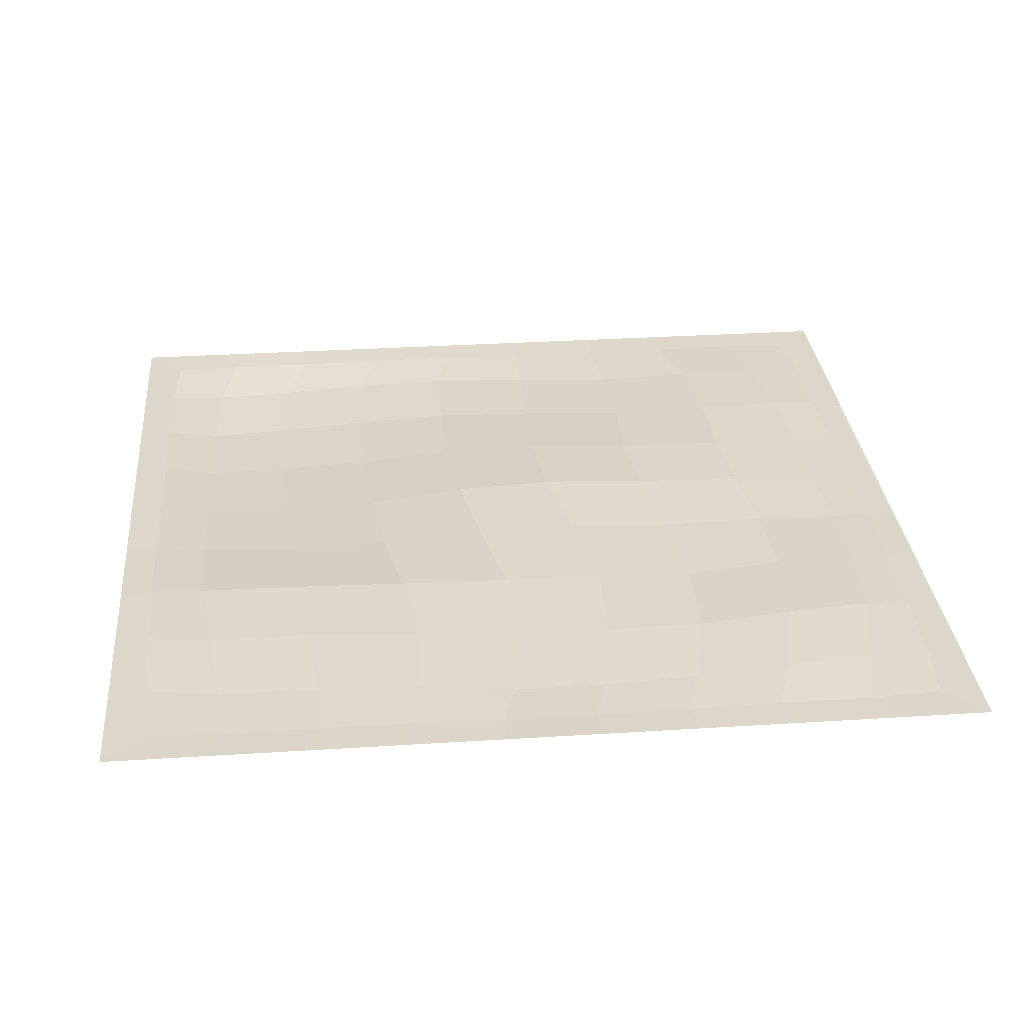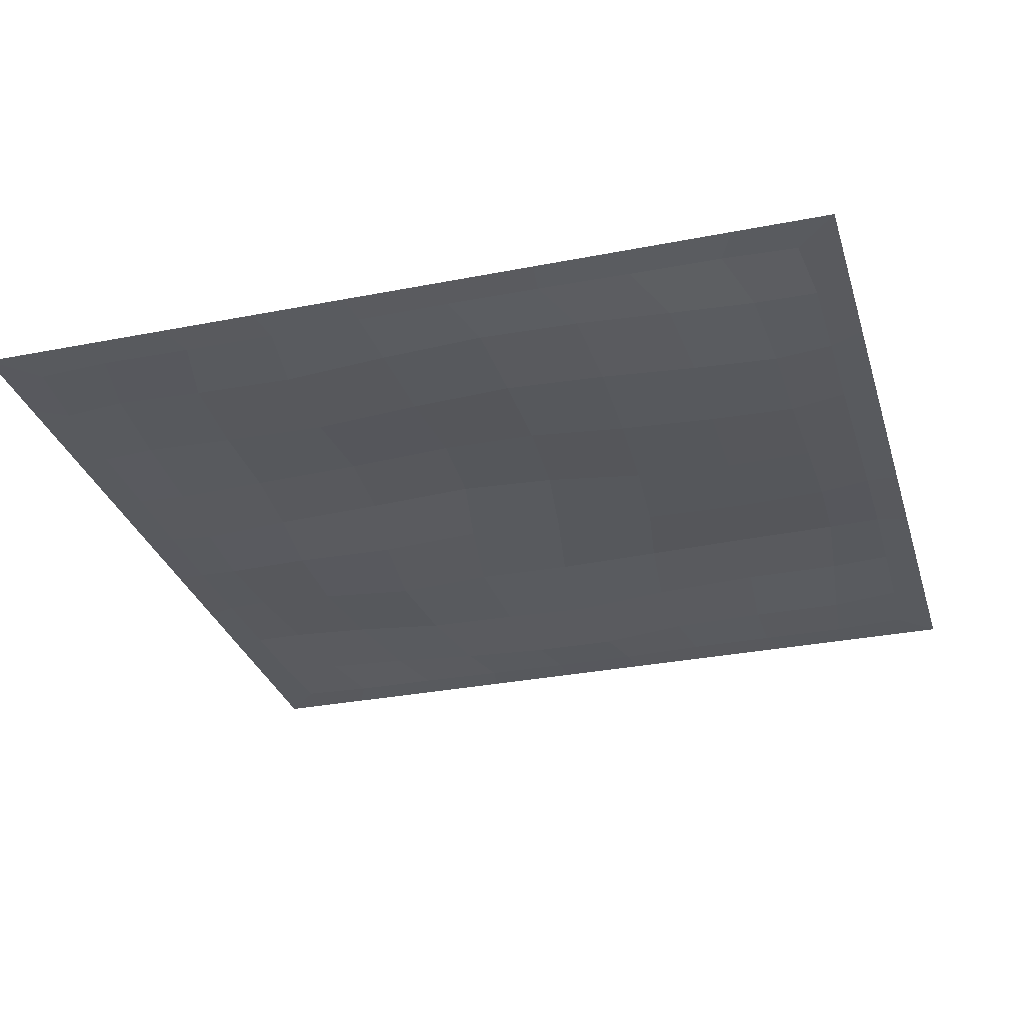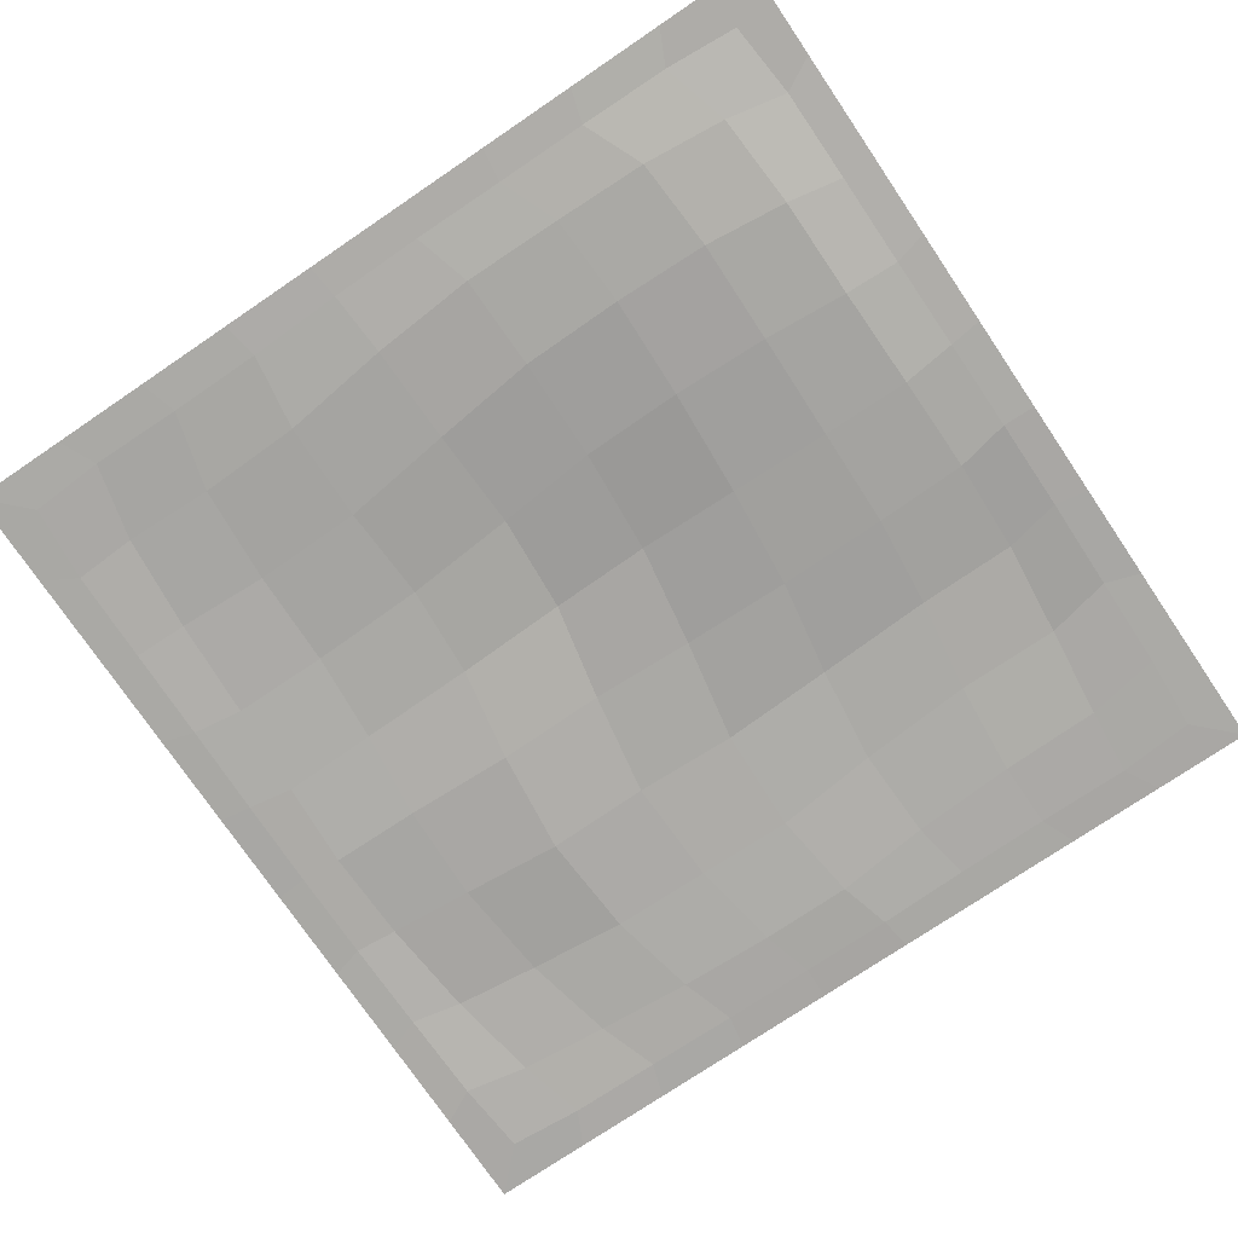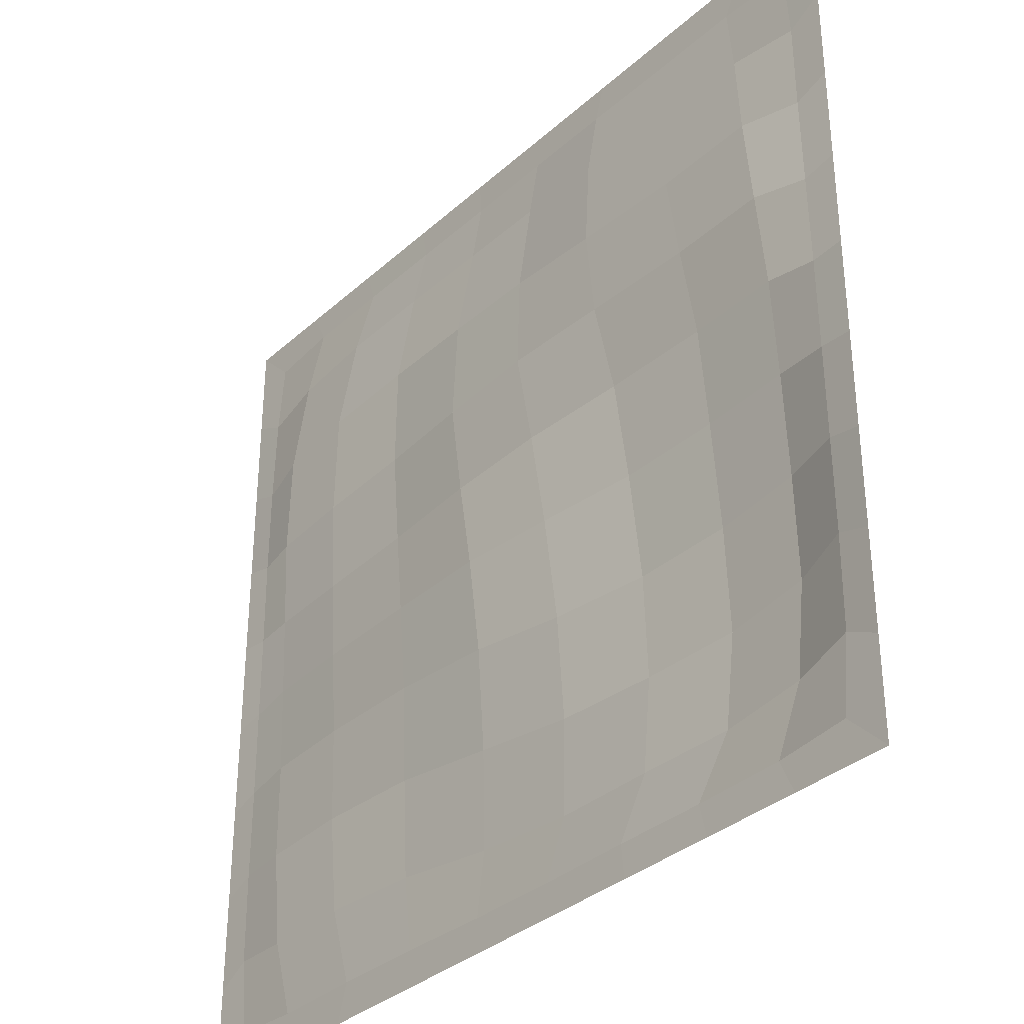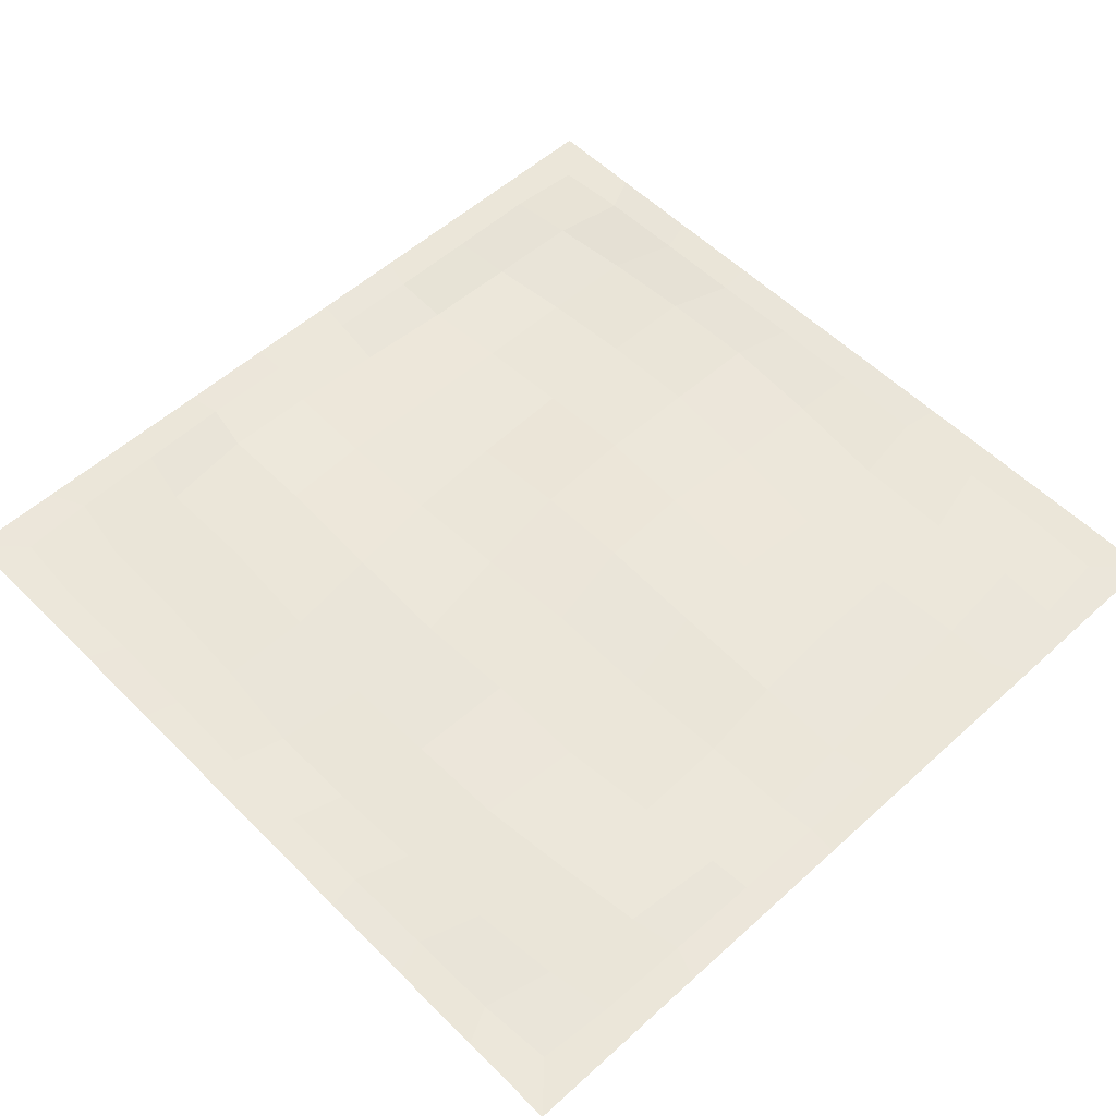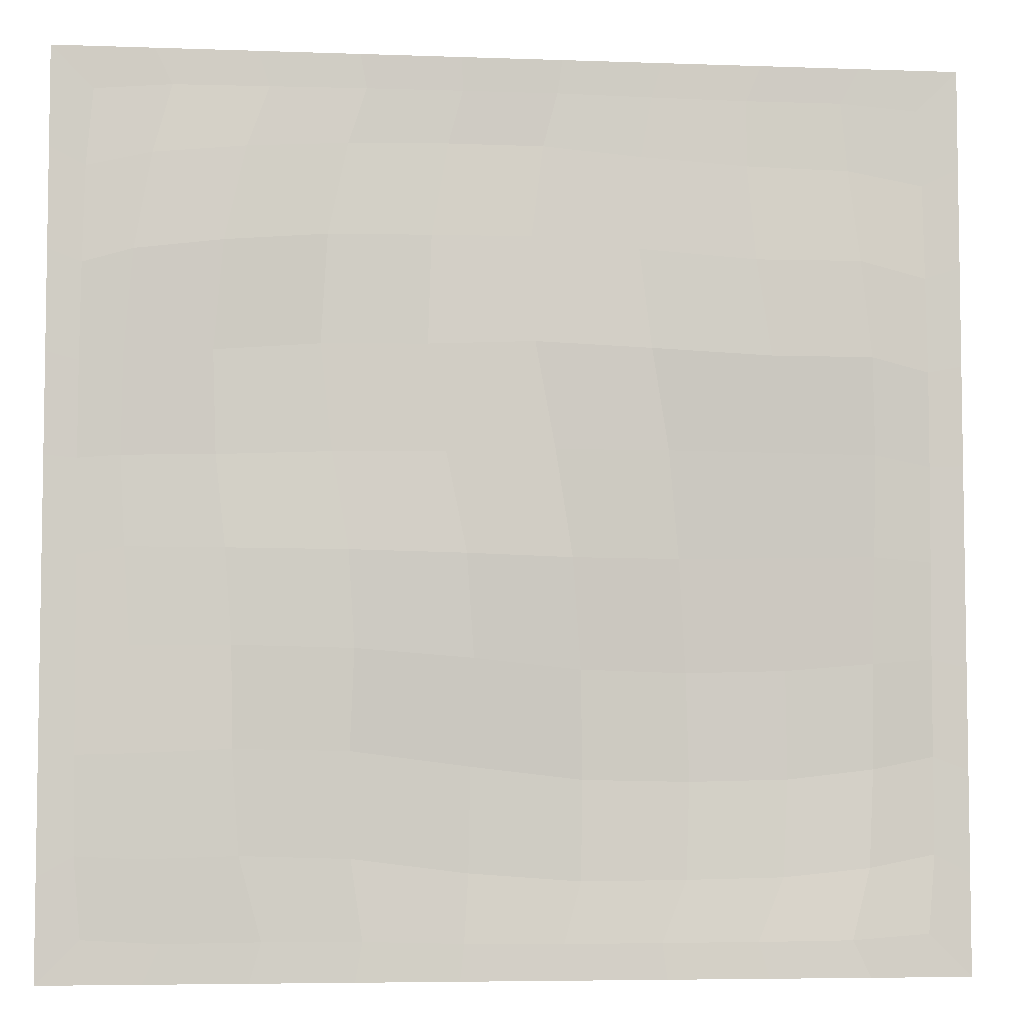
<metadata>
{"format":"obj","ext":"obj","renderer":"f3d","projection":"perspective","resolution":1024,"background":"white","views":[{"elev":30.6,"azim":-5.3,"up":"+Y"},{"elev":-30.6,"azim":-164.1,"up":"+Y"},{"elev":-75.3,"azim":-145.9,"up":"+Y"},{"elev":-34.2,"azim":-129.9,"up":"+Z"},{"elev":55.0,"azim":46.3,"up":"+Y"},{"elev":-5.6,"azim":173.7,"up":"+Z"}]}
</metadata>
<code>
o Grid
v 6.592 0.4061 -6.534
v 5.378 0.4168 -6.602
v 3.863 0.4112 -6.587
v 2.32 0.3989 -6.594
v 0.7564 0.393 -6.636
v -0.7946 0.3924 -6.653
v -2.33 0.3931 -6.645
v -3.852 0.3765 -6.644
v -5.353 0.3798 -6.628
v -6.567 0.4061 -6.534
v 6.704 0.4168 -5.277
v 5.696 0.469 -5.324
v 4.219 0.4416 -5.281
v 2.508 0.3705 -5.335
v 0.6866 0.3285 -5.566
v -1.07 0.3128 -5.698
v -2.736 0.2862 -5.684
v -4.294 0.208 -5.656
v -5.674 0.2317 -5.517
v -6.679 0.3798 -5.303
v 6.719 0.42 -3.743
v 5.845 0.4877 -3.722
v 4.338 0.4804 -3.654
v 2.535 0.4207 -3.686
v 0.6637 0.3747 -3.927
v -1.097 0.3051 -4.132
v -2.803 0.2046 -4.165
v -4.393 0.1102 -4.131
v -5.769 0.1446 -3.972
v -6.684 0.3653 -3.774
v 6.728 0.4097 -2.203
v 5.914 0.449 -2.078
v 4.36 0.5051 -2.061
v 2.474 0.527 -2.103
v 0.6216 0.52 -2.248
v -1.065 0.3924 -2.419
v -2.754 0.2164 -2.464
v -4.365 0.1555 -2.421
v -5.773 0.1925 -2.303
v -6.683 0.3746 -2.237
v 6.745 0.4064 -0.6854
v 6.016 0.4252 -0.5541
v 4.475 0.5088 -0.5642
v 2.576 0.5615 -0.5787
v 0.7421 0.6153 -0.6217
v -0.9291 0.5051 -0.668
v -2.639 0.3172 -0.6679
v -4.325 0.2635 -0.636
v -5.796 0.296 -0.6099
v -6.69 0.3904 -0.6955
v 6.755 0.404 0.8078
v 6.092 0.42 0.8623
v 4.635 0.4602 0.8865
v 2.84 0.4668 0.9553
v 1.067 0.5627 0.967
v -0.6569 0.5276 1.03
v -2.476 0.4152 1.045
v -4.283 0.377 1.032
v -5.809 0.4126 1.01
v -6.693 0.4074 0.8331
v 6.751 0.4204 2.325
v 6.071 0.4961 2.407
v 4.69 0.4942 2.519
v 3.028 0.4395 2.651
v 1.354 0.5259 2.663
v -0.3383 0.5408 2.732
v -2.198 0.5293 2.658
v -4.131 0.5171 2.572
v -5.754 0.5309 2.571
v -6.689 0.4284 2.355
v 6.731 0.4281 3.867
v 5.935 0.5445 4.077
v 4.545 0.5608 4.244
v 2.929 0.4933 4.382
v 1.298 0.4819 4.403
v -0.29 0.4513 4.422
v -2.003 0.4983 4.249
v -3.891 0.5042 4.12
v -5.591 0.5067 4.13
v -6.664 0.4233 3.879
v 6.696 0.417 5.395
v 5.665 0.4848 5.618
v 4.203 0.493 5.756
v 2.615 0.4341 5.855
v 1.031 0.3867 5.898
v -0.4844 0.3799 5.895
v -2.047 0.4508 5.745
v -3.764 0.4302 5.644
v -5.421 0.4069 5.613
v -6.641 0.4014 5.395
v 6.592 0.4061 6.624
v 5.37 0.417 6.72
v 3.853 0.4183 6.733
v 2.326 0.4083 6.747
v 0.7999 0.3992 6.755
v -0.7117 0.3981 6.757
v -2.227 0.4156 6.73
v -3.772 0.4074 6.715
v -5.315 0.4014 6.721
v -6.567 0.4061 6.624
v 7.265 0.4151 -7.208
v 5.653 0.4151 -7.208
v 4.042 0.4151 -7.208
v 2.43 0.4151 -7.208
v 0.8183 0.4151 -7.208
v -0.7934 0.4151 -7.208
v -2.405 0.4151 -7.208
v -4.017 0.4151 -7.208
v -5.629 0.4151 -7.208
v -7.24 0.4151 -7.208
v 7.265 0.4151 -5.596
v -7.24 0.4151 -5.596
v 7.265 0.4151 -3.984
v -7.24 0.4151 -3.984
v 7.265 0.4151 -2.373
v -7.24 0.4151 -2.373
v 7.265 0.4151 -0.7609
v -7.24 0.4151 -0.7609
v 7.265 0.4151 0.8508
v -7.24 0.4151 0.8508
v 7.265 0.4151 2.462
v -7.24 0.4151 2.462
v 7.265 0.4151 4.074
v -7.24 0.4151 4.074
v 7.265 0.4151 5.686
v -7.24 0.4151 5.686
v 7.265 0.4151 7.298
v 5.653 0.4151 7.298
v 4.042 0.4151 7.298
v 2.43 0.4151 7.298
v 0.8183 0.4151 7.298
v -0.7934 0.4151 7.298
v -2.405 0.4151 7.298
v -4.017 0.4151 7.298
v -5.629 0.4151 7.298
v -7.24 0.4151 7.298
f 12 11 1 2
f 13 12 2 3
f 14 13 3 4
f 15 14 4 5
f 16 15 5 6
f 17 16 6 7
f 18 17 7 8
f 19 18 8 9
f 20 19 9 10
f 22 21 11 12
f 23 22 12 13
f 24 23 13 14
f 25 24 14 15
f 26 25 15 16
f 27 26 16 17
f 28 27 17 18
f 29 28 18 19
f 30 29 19 20
f 32 31 21 22
f 33 32 22 23
f 34 33 23 24
f 35 34 24 25
f 36 35 25 26
f 37 36 26 27
f 38 37 27 28
f 39 38 28 29
f 40 39 29 30
f 42 41 31 32
f 43 42 32 33
f 44 43 33 34
f 45 44 34 35
f 46 45 35 36
f 47 46 36 37
f 48 47 37 38
f 49 48 38 39
f 50 49 39 40
f 52 51 41 42
f 53 52 42 43
f 54 53 43 44
f 55 54 44 45
f 56 55 45 46
f 57 56 46 47
f 58 57 47 48
f 59 58 48 49
f 60 59 49 50
f 62 61 51 52
f 63 62 52 53
f 64 63 53 54
f 65 64 54 55
f 66 65 55 56
f 67 66 56 57
f 68 67 57 58
f 69 68 58 59
f 70 69 59 60
f 72 71 61 62
f 73 72 62 63
f 74 73 63 64
f 75 74 64 65
f 76 75 65 66
f 77 76 66 67
f 78 77 67 68
f 79 78 68 69
f 80 79 69 70
f 82 81 71 72
f 83 82 72 73
f 84 83 73 74
f 85 84 74 75
f 86 85 75 76
f 87 86 76 77
f 88 87 77 78
f 89 88 78 79
f 90 89 79 80
f 92 91 81 82
f 93 92 82 83
f 94 93 83 84
f 95 94 84 85
f 96 95 85 86
f 97 96 86 87
f 98 97 87 88
f 99 98 88 89
f 100 99 89 90
f 10 9 109 110
f 20 10 110 112
f 30 20 112 114
f 40 30 114 116
f 50 40 116 118
f 60 50 118 120
f 70 60 120 122
f 80 70 122 124
f 90 80 124 126
f 100 90 126 136
f 99 100 136 135
f 98 99 135 134
f 97 98 134 133
f 96 97 133 132
f 95 96 132 131
f 94 95 131 130
f 93 94 130 129
f 92 93 129 128
f 91 92 128 127
f 81 91 127 125
f 71 81 125 123
f 61 71 123 121
f 51 61 121 119
f 41 51 119 117
f 31 41 117 115
f 21 31 115 113
f 11 21 113 111
f 1 11 111 101
f 2 1 101 102
f 3 2 102 103
f 4 3 103 104
f 5 4 104 105
f 6 5 105 106
f 7 6 106 107
f 8 7 107 108
f 9 8 108 109

</code>
